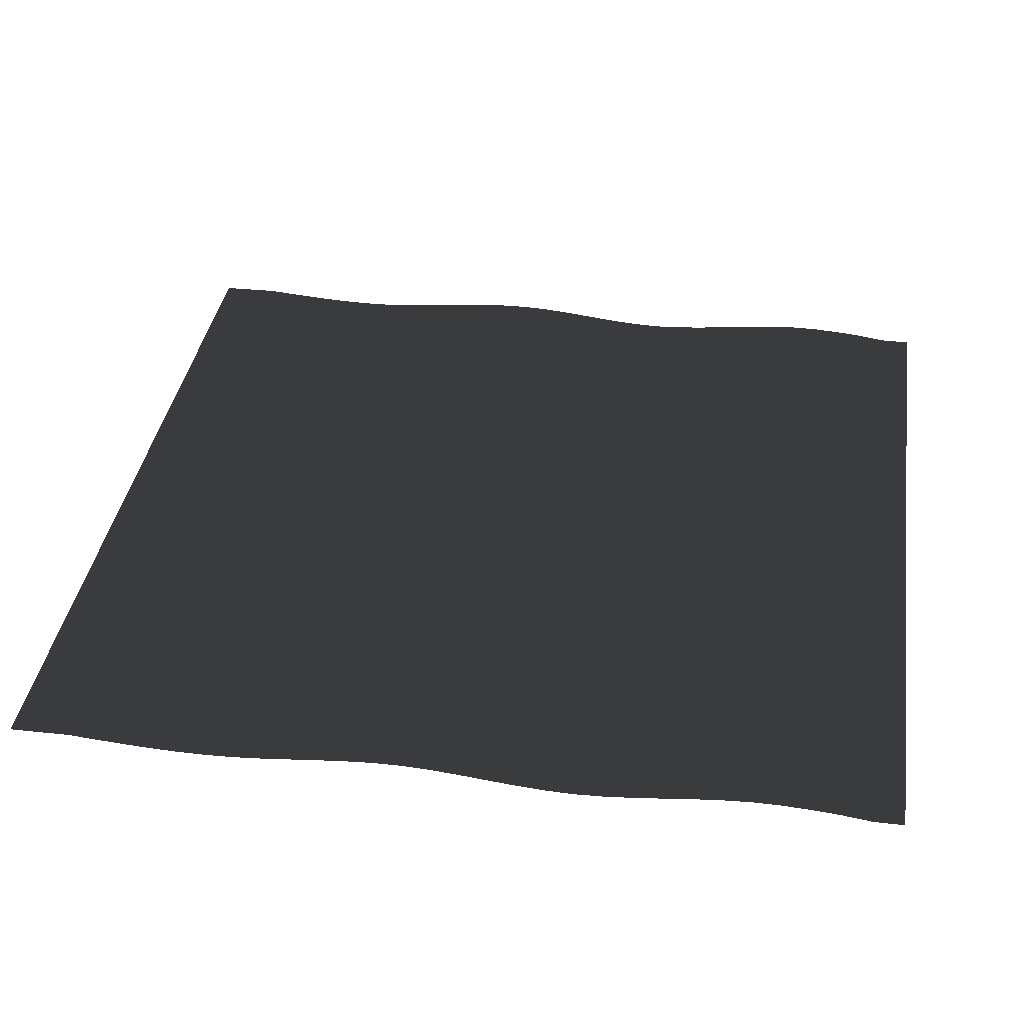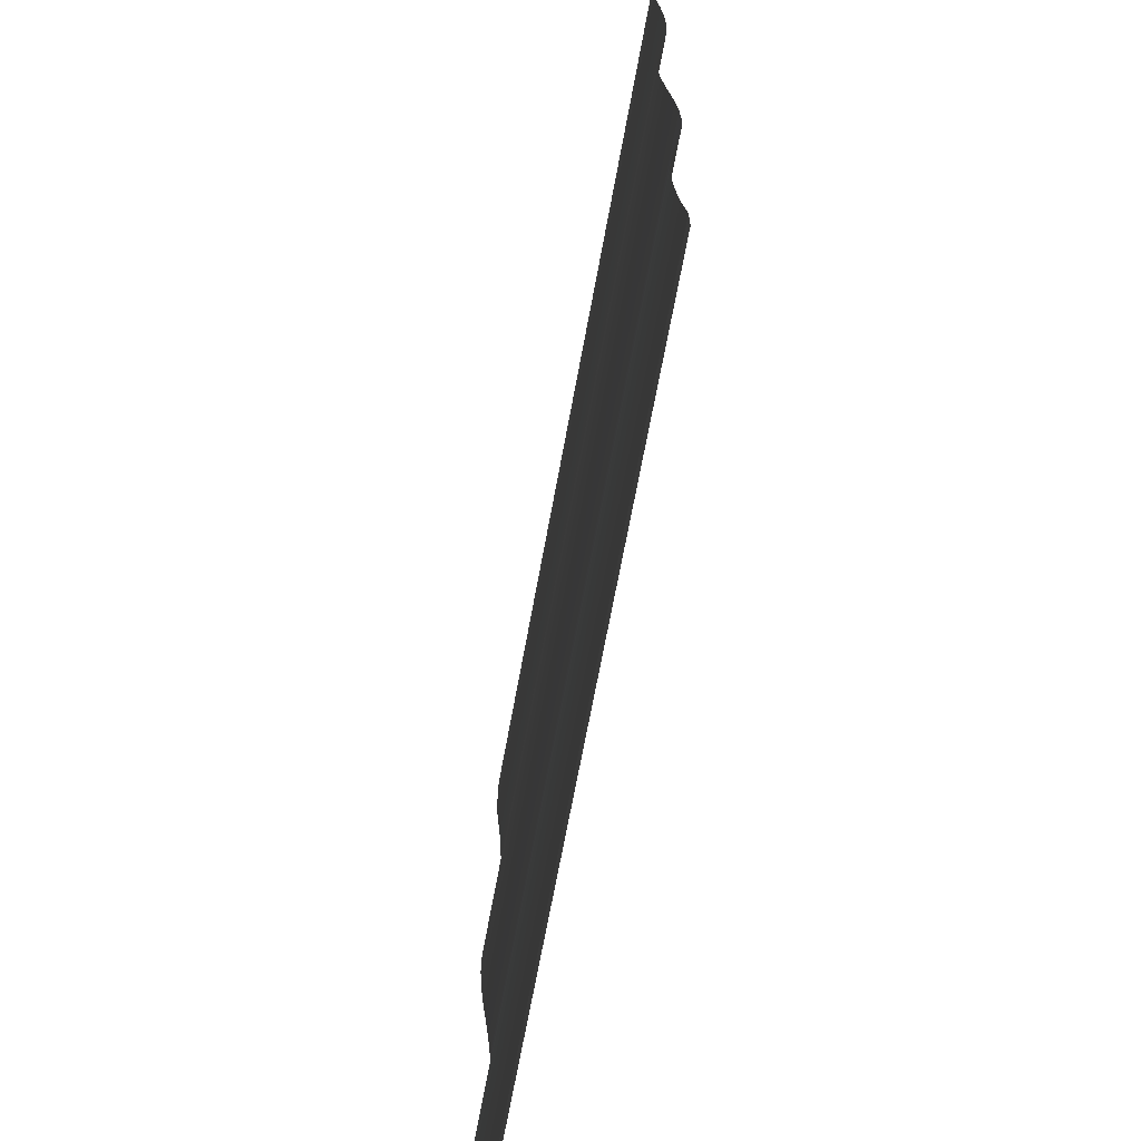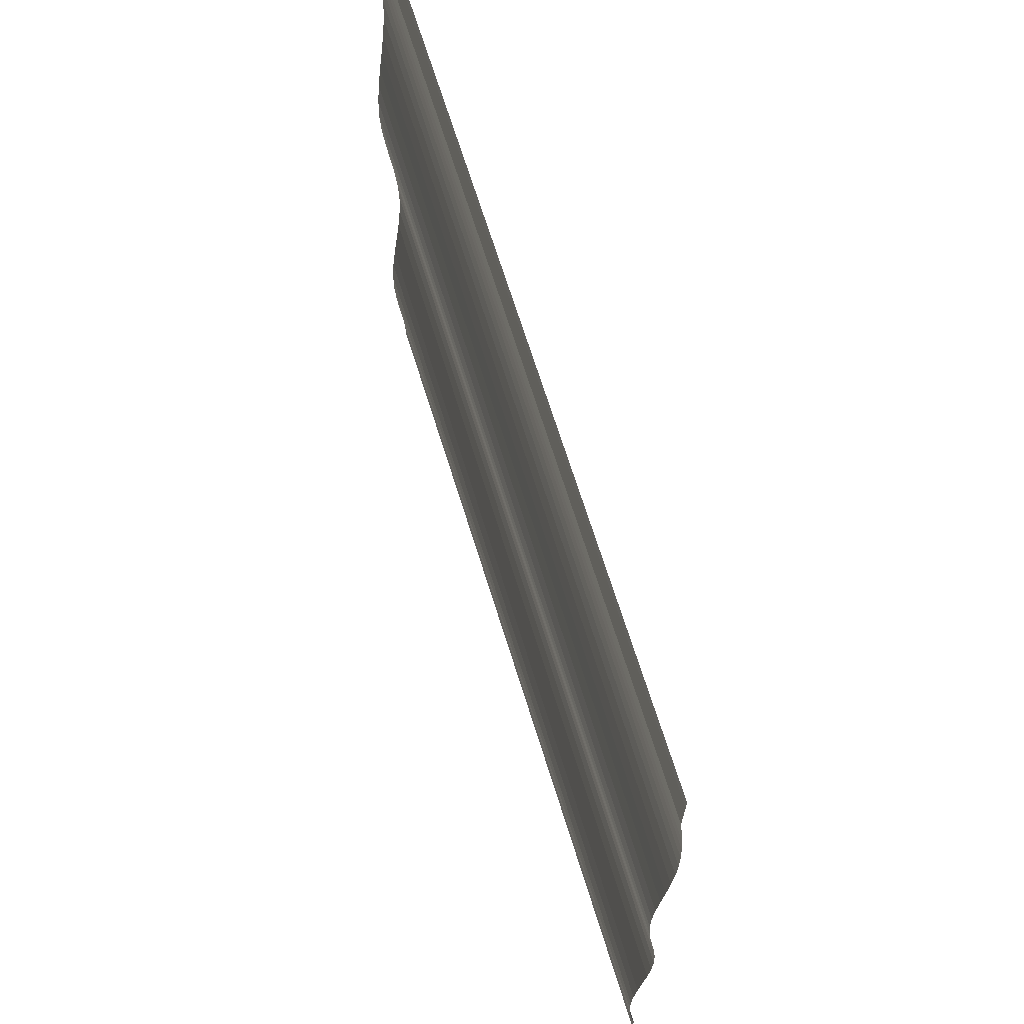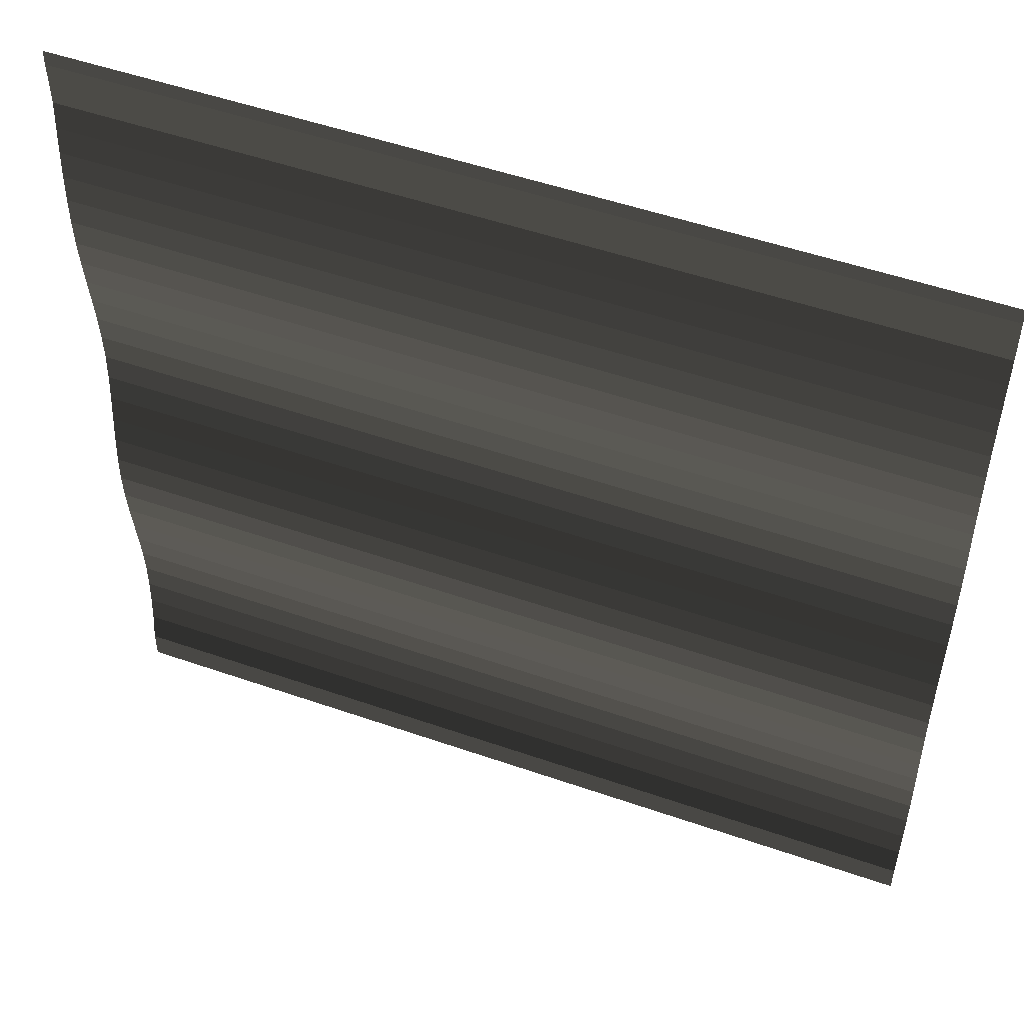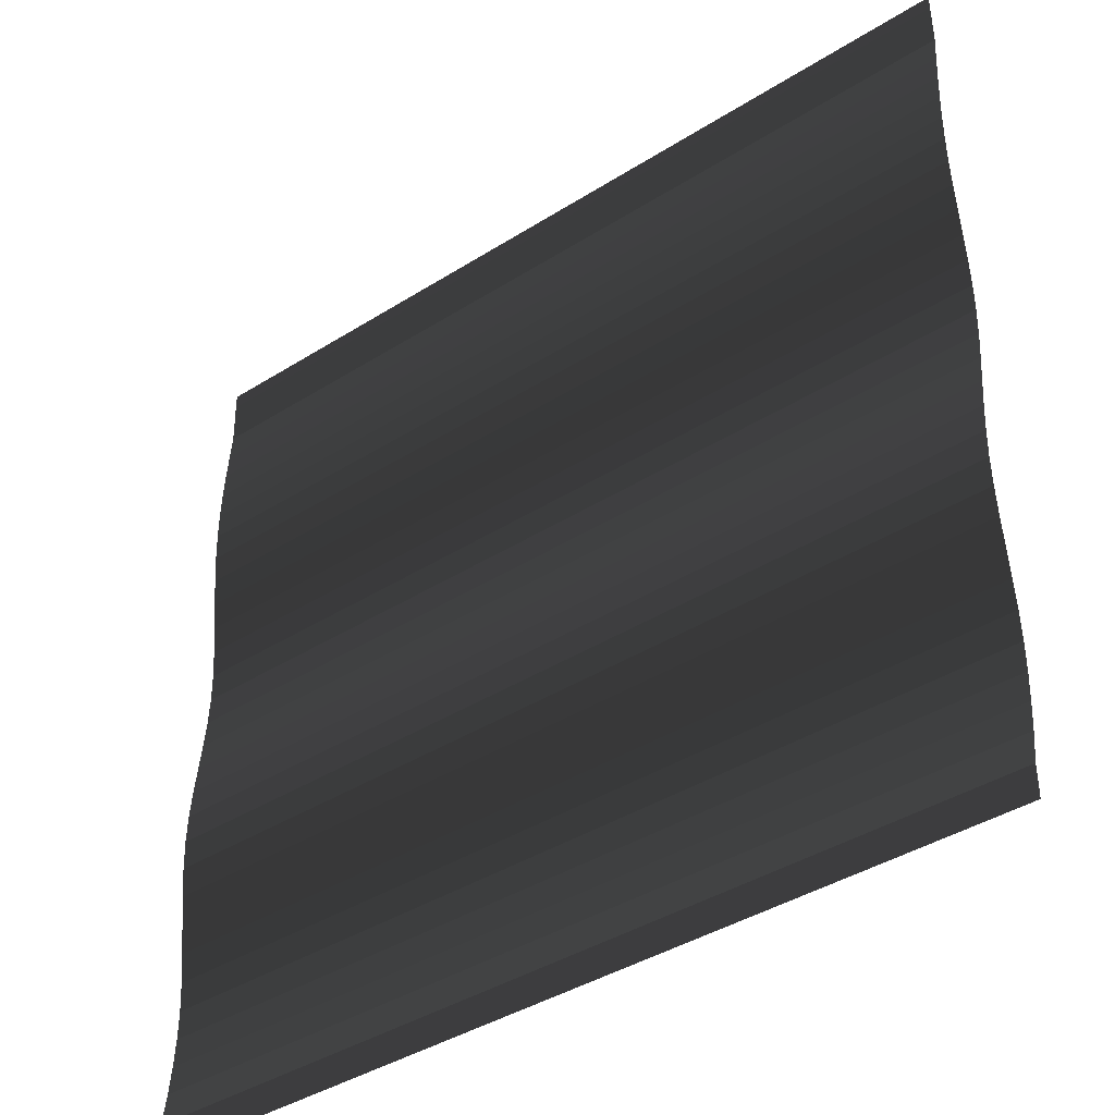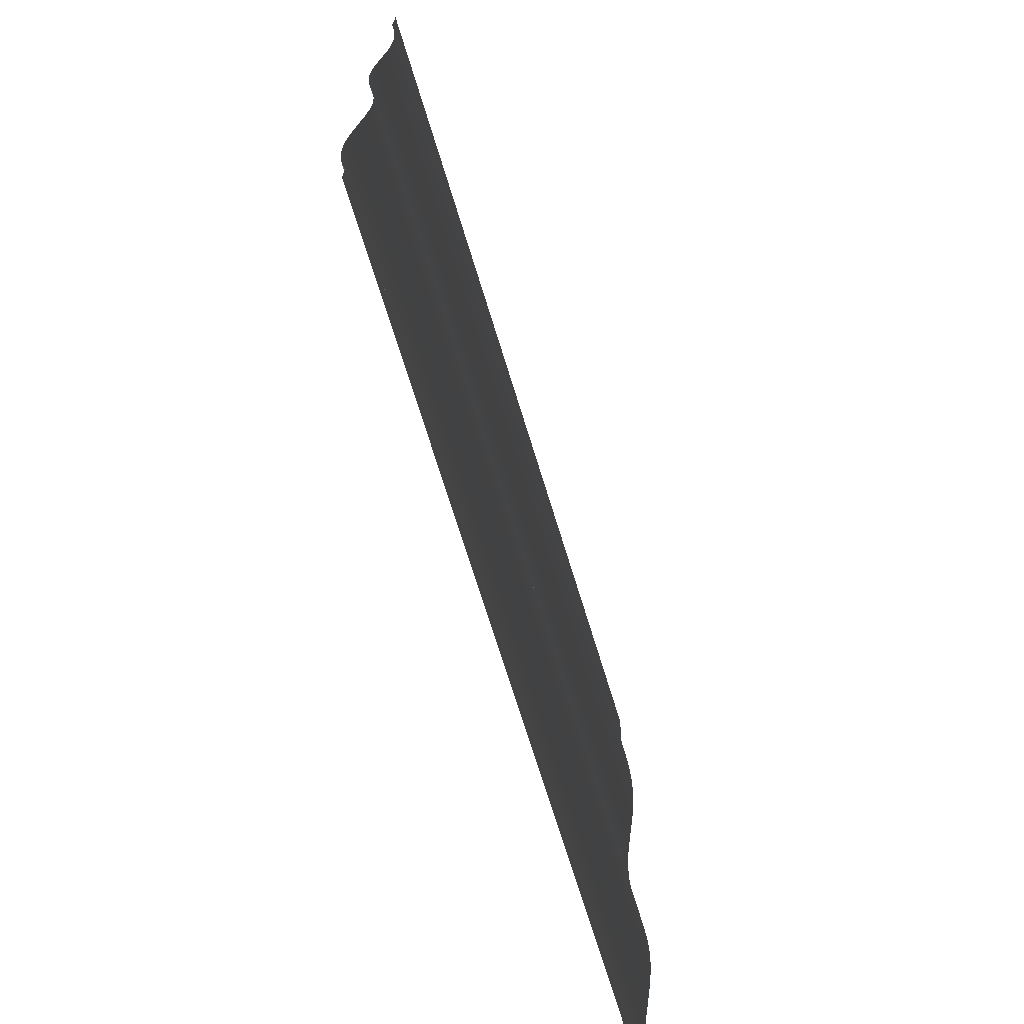
<metadata>
{"format":"obj","ext":"obj","renderer":"f3d","projection":"perspective","resolution":1024,"background":"white","views":[{"elev":37.4,"azim":98.6,"up":"+Y"},{"elev":-68.1,"azim":-100.4,"up":"+Z"},{"elev":67.9,"azim":-107.2,"up":"+Z"},{"elev":51.5,"azim":20.7,"up":"+Z"},{"elev":-40.2,"azim":37.9,"up":"+Z"},{"elev":-71.3,"azim":-72.9,"up":"+Z"}]}
</metadata>
<code>
v 5.56 0 5.76
v 5.56 0 5.56
v -5.56 0 5.76
v -5.56 0 5.56
v -5.56 0.0092 4.989
v 5.56 0.0092 4.989
v -5.56 -0.021 4.627
v 5.56 -0.021 4.627
v -5.56 -0.0484 4.264
v 5.56 -0.0484 4.264
v -5.56 -0.0702 3.902
v 5.56 -0.0702 3.902
v -5.56 -0.0836 3.539
v 5.56 -0.0836 3.539
v -5.56 -0.0857 3.176
v 5.56 -0.0857 3.176
v -5.56 -0.0737 2.811
v 5.56 -0.0737 2.811
v -5.56 -0.0465 2.446
v 5.56 -0.0465 2.446
v -5.56 -0.0094 2.08
v 5.56 -0.0094 2.08
v -5.56 0.0303 1.713
v 5.56 0.0303 1.713
v -5.56 0.0657 1.345
v 5.56 0.0657 1.345
v -5.56 0.0897 0.9766
v 5.56 0.0897 0.9766
v -5.56 0.0952 0.607
v 5.56 0.0952 0.607
v -5.56 0.0777 0.2365
v 5.56 0.0777 0.2365
v -5.56 0.0437 -0.1349
v 5.56 0.0437 -0.1349
v -5.56 0.0019 -0.507
v 5.56 0.0019 -0.507
v -5.56 -0.0385 -0.8798
v 5.56 -0.0385 -0.8798
v -5.56 -0.0688 -1.253
v 5.56 -0.0688 -1.253
v -5.56 -0.0798 -1.627
v 5.56 -0.0798 -1.627
v -5.56 -0.0657 -2.001
v 5.56 -0.0657 -2.001
v -5.56 -0.0324 -2.376
v 5.56 -0.0324 -2.376
v -5.56 0.0111 -2.749
v 5.56 0.0111 -2.749
v -5.56 0.0559 -3.122
v 5.56 0.0559 -3.122
v -5.56 0.0931 -3.492
v 5.56 0.0931 -3.492
v -5.56 0.1136 -3.861
v 5.56 0.1136 -3.861
v -5.56 0.1112 -4.227
v 5.56 0.1112 -4.227
v -5.56 0.0902 -4.591
v 5.56 0.0902 -4.591
v -5.56 0.0576 -4.955
v 5.56 0.0576 -4.955
v -5.56 0 -5.36
v 5.56 0 -5.36
v -5.56 0 -5.56
v 5.56 0 -5.56
v -5.56 0 -5.76
v 5.56 0 -5.76
g Group_001
f 1 2 4 3
f 4 2 6 5
f 5 6 8 7
f 7 8 10 9
f 9 10 12 11
f 11 12 14 13
f 13 14 16 15
f 15 16 18 17
f 17 18 20 19
f 19 20 22 21
f 21 22 24 23
f 23 24 26 25
f 25 26 28 27
f 27 28 30 29
f 29 30 32 31
f 31 32 34 33
f 33 34 36 35
f 35 36 38 37
f 37 38 40 39
f 39 40 42 41
f 41 42 44 43
f 43 44 46 45
f 45 46 48 47
f 47 48 50 49
f 49 50 52 51
f 51 52 54 53
f 53 54 56 55
f 55 56 58 57
f 57 58 60 59
f 59 60 62 61
f 61 62 64 63
f 63 64 66 65

</code>
